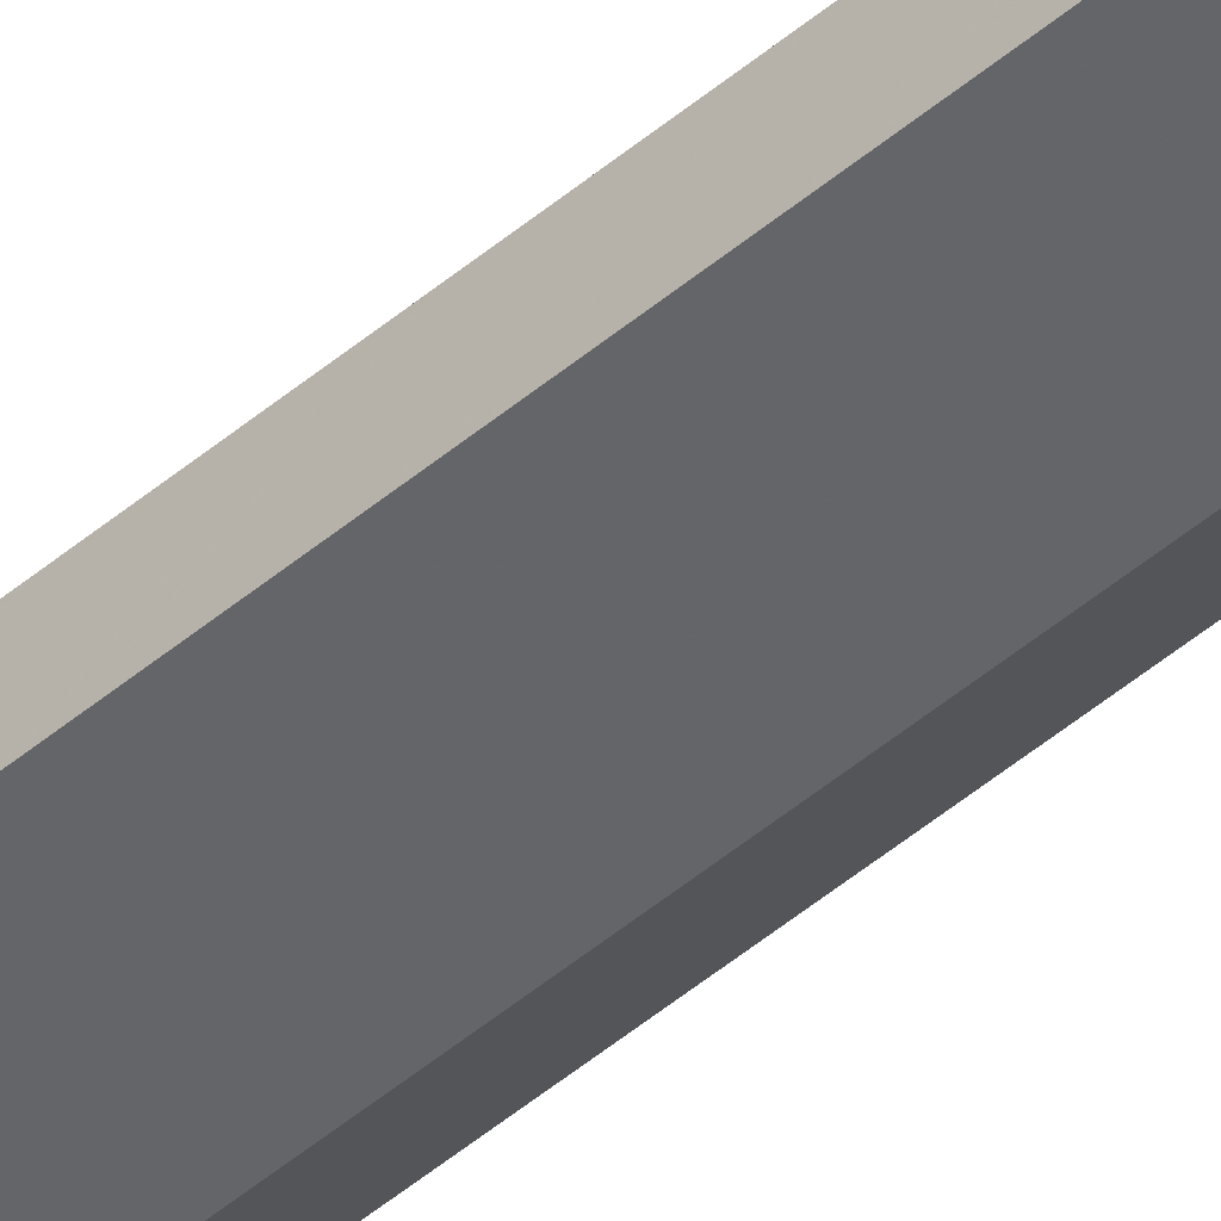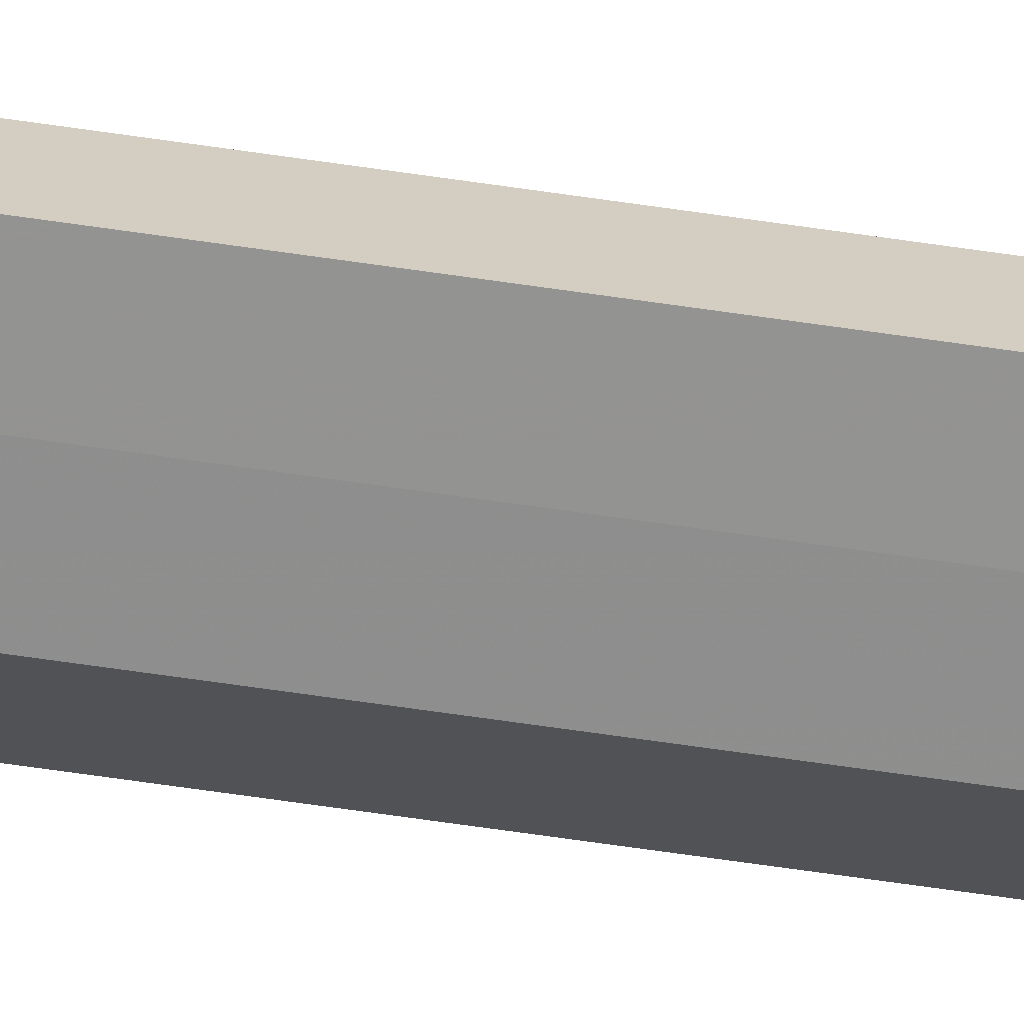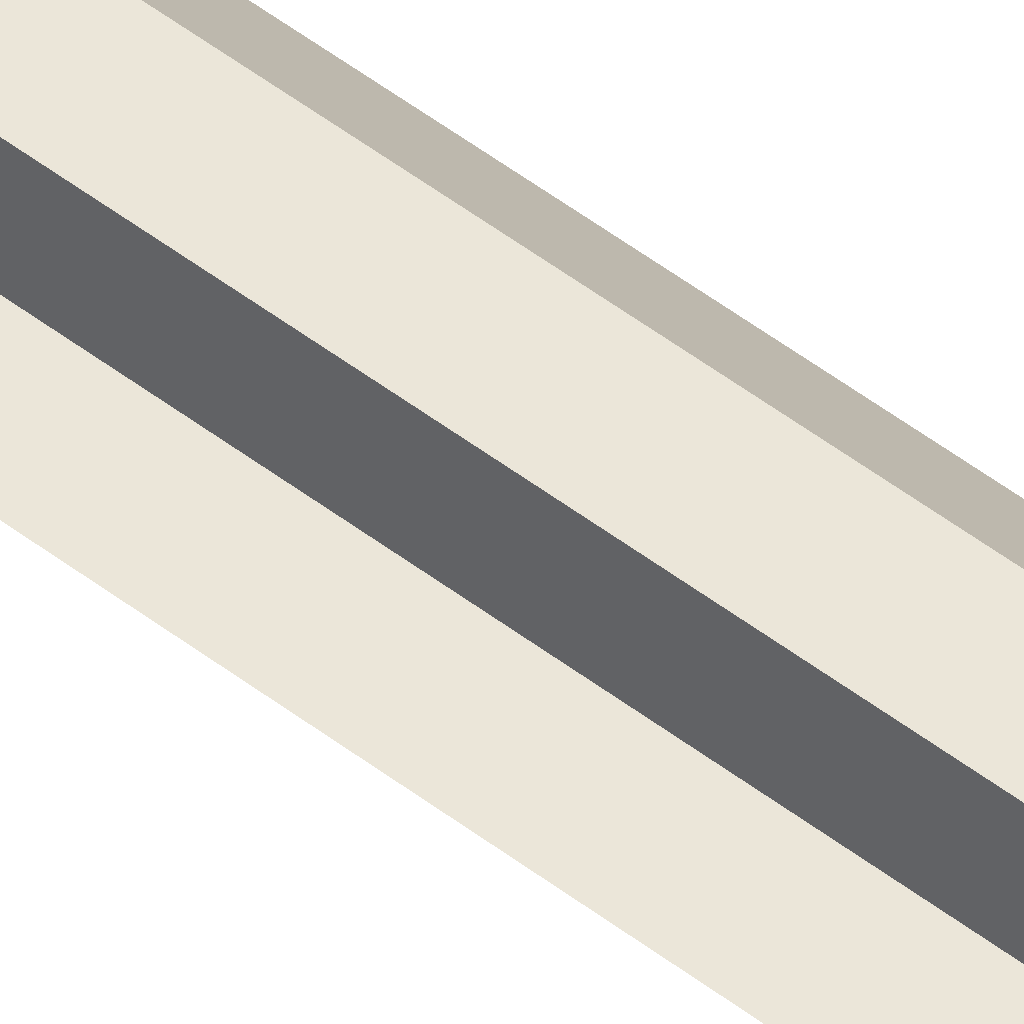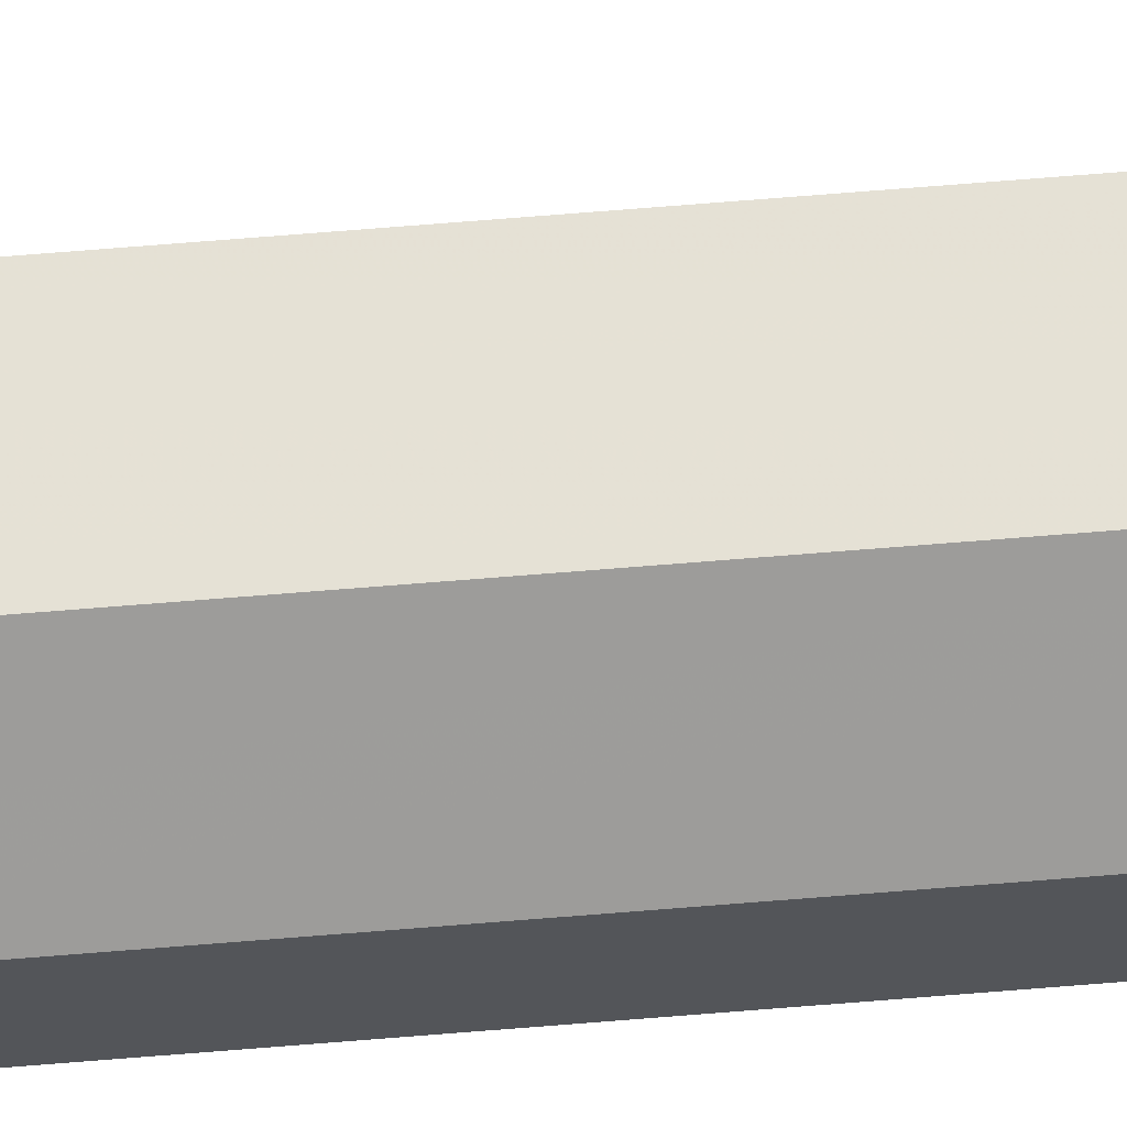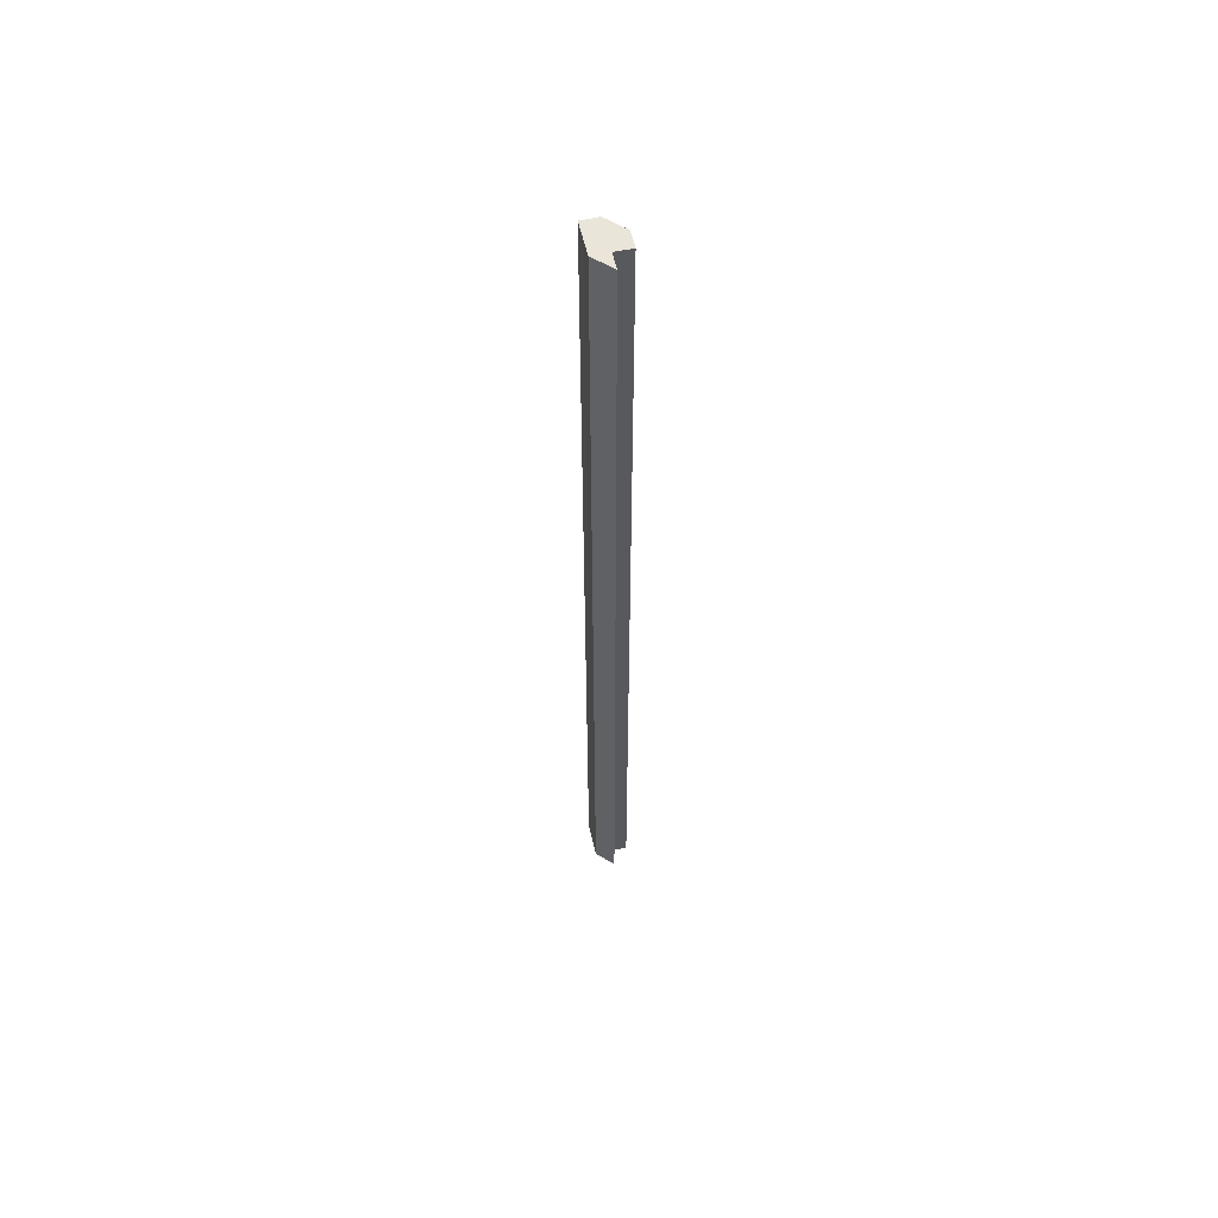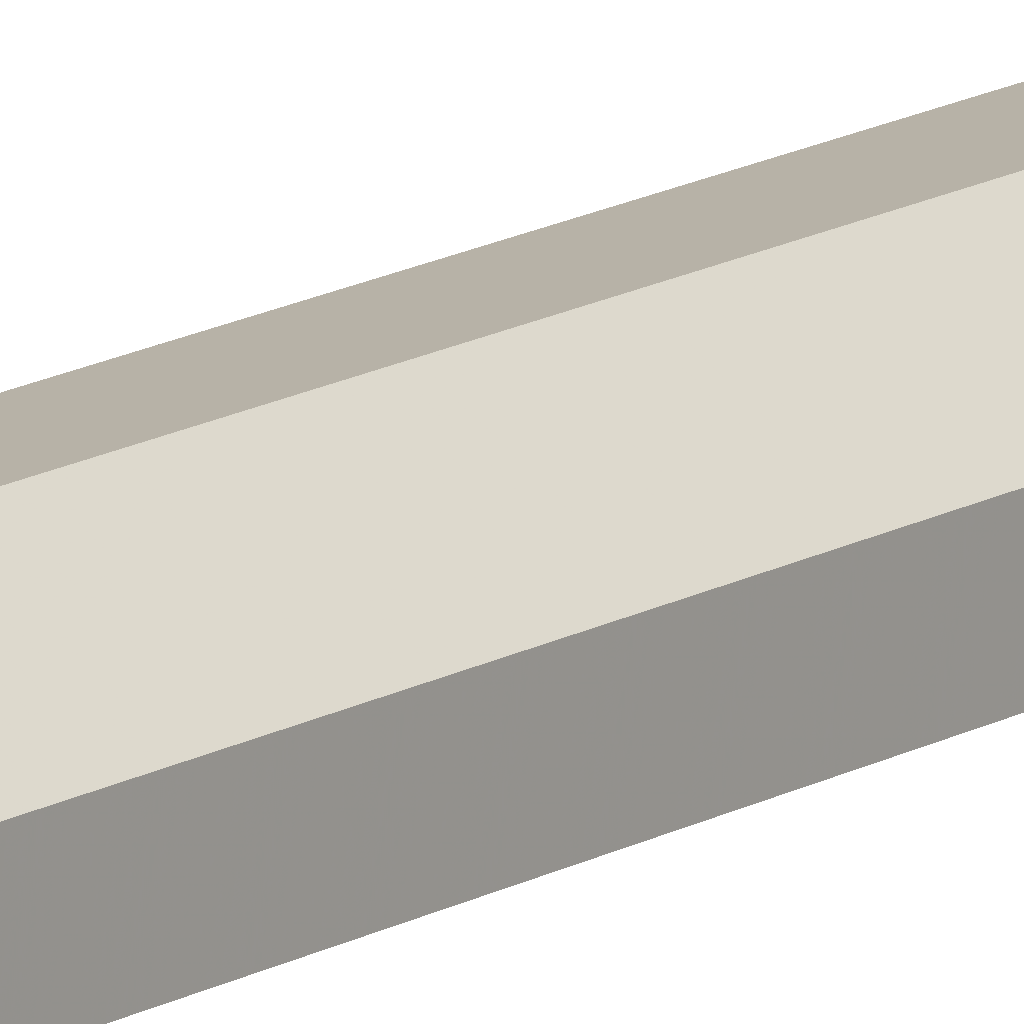
<metadata>
{"format":"obj","ext":"obj","renderer":"f3d","projection":"perspective","resolution":1024,"background":"white","views":[{"elev":-51.5,"azim":-47.9,"up":"+Y"},{"elev":-65.7,"azim":-98.4,"up":"+Y"},{"elev":47.2,"azim":131.6,"up":"+Y"},{"elev":64.9,"azim":-94.8,"up":"+Y"},{"elev":58.1,"azim":77.2,"up":"+Z"},{"elev":12.7,"azim":-145.4,"up":"+Y"}]}
</metadata>
<code>
o 16624
v 2228 1871 16.34
v 2228 1871 16.34
v 2228 1871 15.77
v 2228 1871 16.34
v 2228 1871 15.77
v 2228 1871 16.34
v 2228 1871 15.77
v 2228 1871 16.34
v 2228 1871 15.77
v 2228 1871 16.34
v 2228 1871 15.77
v 2228 1871 16.34
v 2228 1871 15.77
v 2228 1871 16.34
v 2228 1871 16.34
v 2228 1871 15.77
v 2228 1871 15.77
v 2228 1871 16.34
v 2228 1871 16.34
v 2228 1871 16.34
v 2228 1871 16.34
v 2228 1871 16.34
v 2228 1871 16.34
v 2228 1871 16.34
v 2228 1871 16.34
v 2228 1871 15.77
v 2228 1871 15.77
v 2228 1871 15.77
v 2228 1871 16.34
v 2228 1871 15.77
v 2228 1871 15.77
v 2228 1871 15.77
v 2228 1871 16.34
v 2228 1871 16.34
v 2228 1871 16.34
v 2228 1871 16.34
v 2228 1871 15.77
v 2228 1871 16.34
v 2228 1871 15.77
v 2228 1871 15.77
v 2228 1871 15.77
v 2228 1871 15.77
v 2228 1871 15.77
v 2228 1871 15.77
v 2228 1871 15.77
v 2228 1871 15.77
v 2228 1871 15.77
v 2228 1871 16.34
v 2228 1871 16.34
v 2228 1871 15.77
f 1 2 3
f 4 1 5
f 6 4 7
f 7 8 9
f 9 10 11
f 11 12 13
f 14 15 12
f 16 15 17
f 18 19 16
f 14 12 20
f 14 20 21
f 14 21 22
f 14 22 23
f 14 23 24
f 14 24 25
f 26 22 27
f 28 29 26
f 30 25 31
f 32 33 28
f 34 35 32
f 35 36 37
f 36 38 39
f 40 31 41
f 40 41 42
f 40 42 43
f 40 43 44
f 40 44 45
f 40 45 46
f 40 46 47
f 48 49 50

</code>
